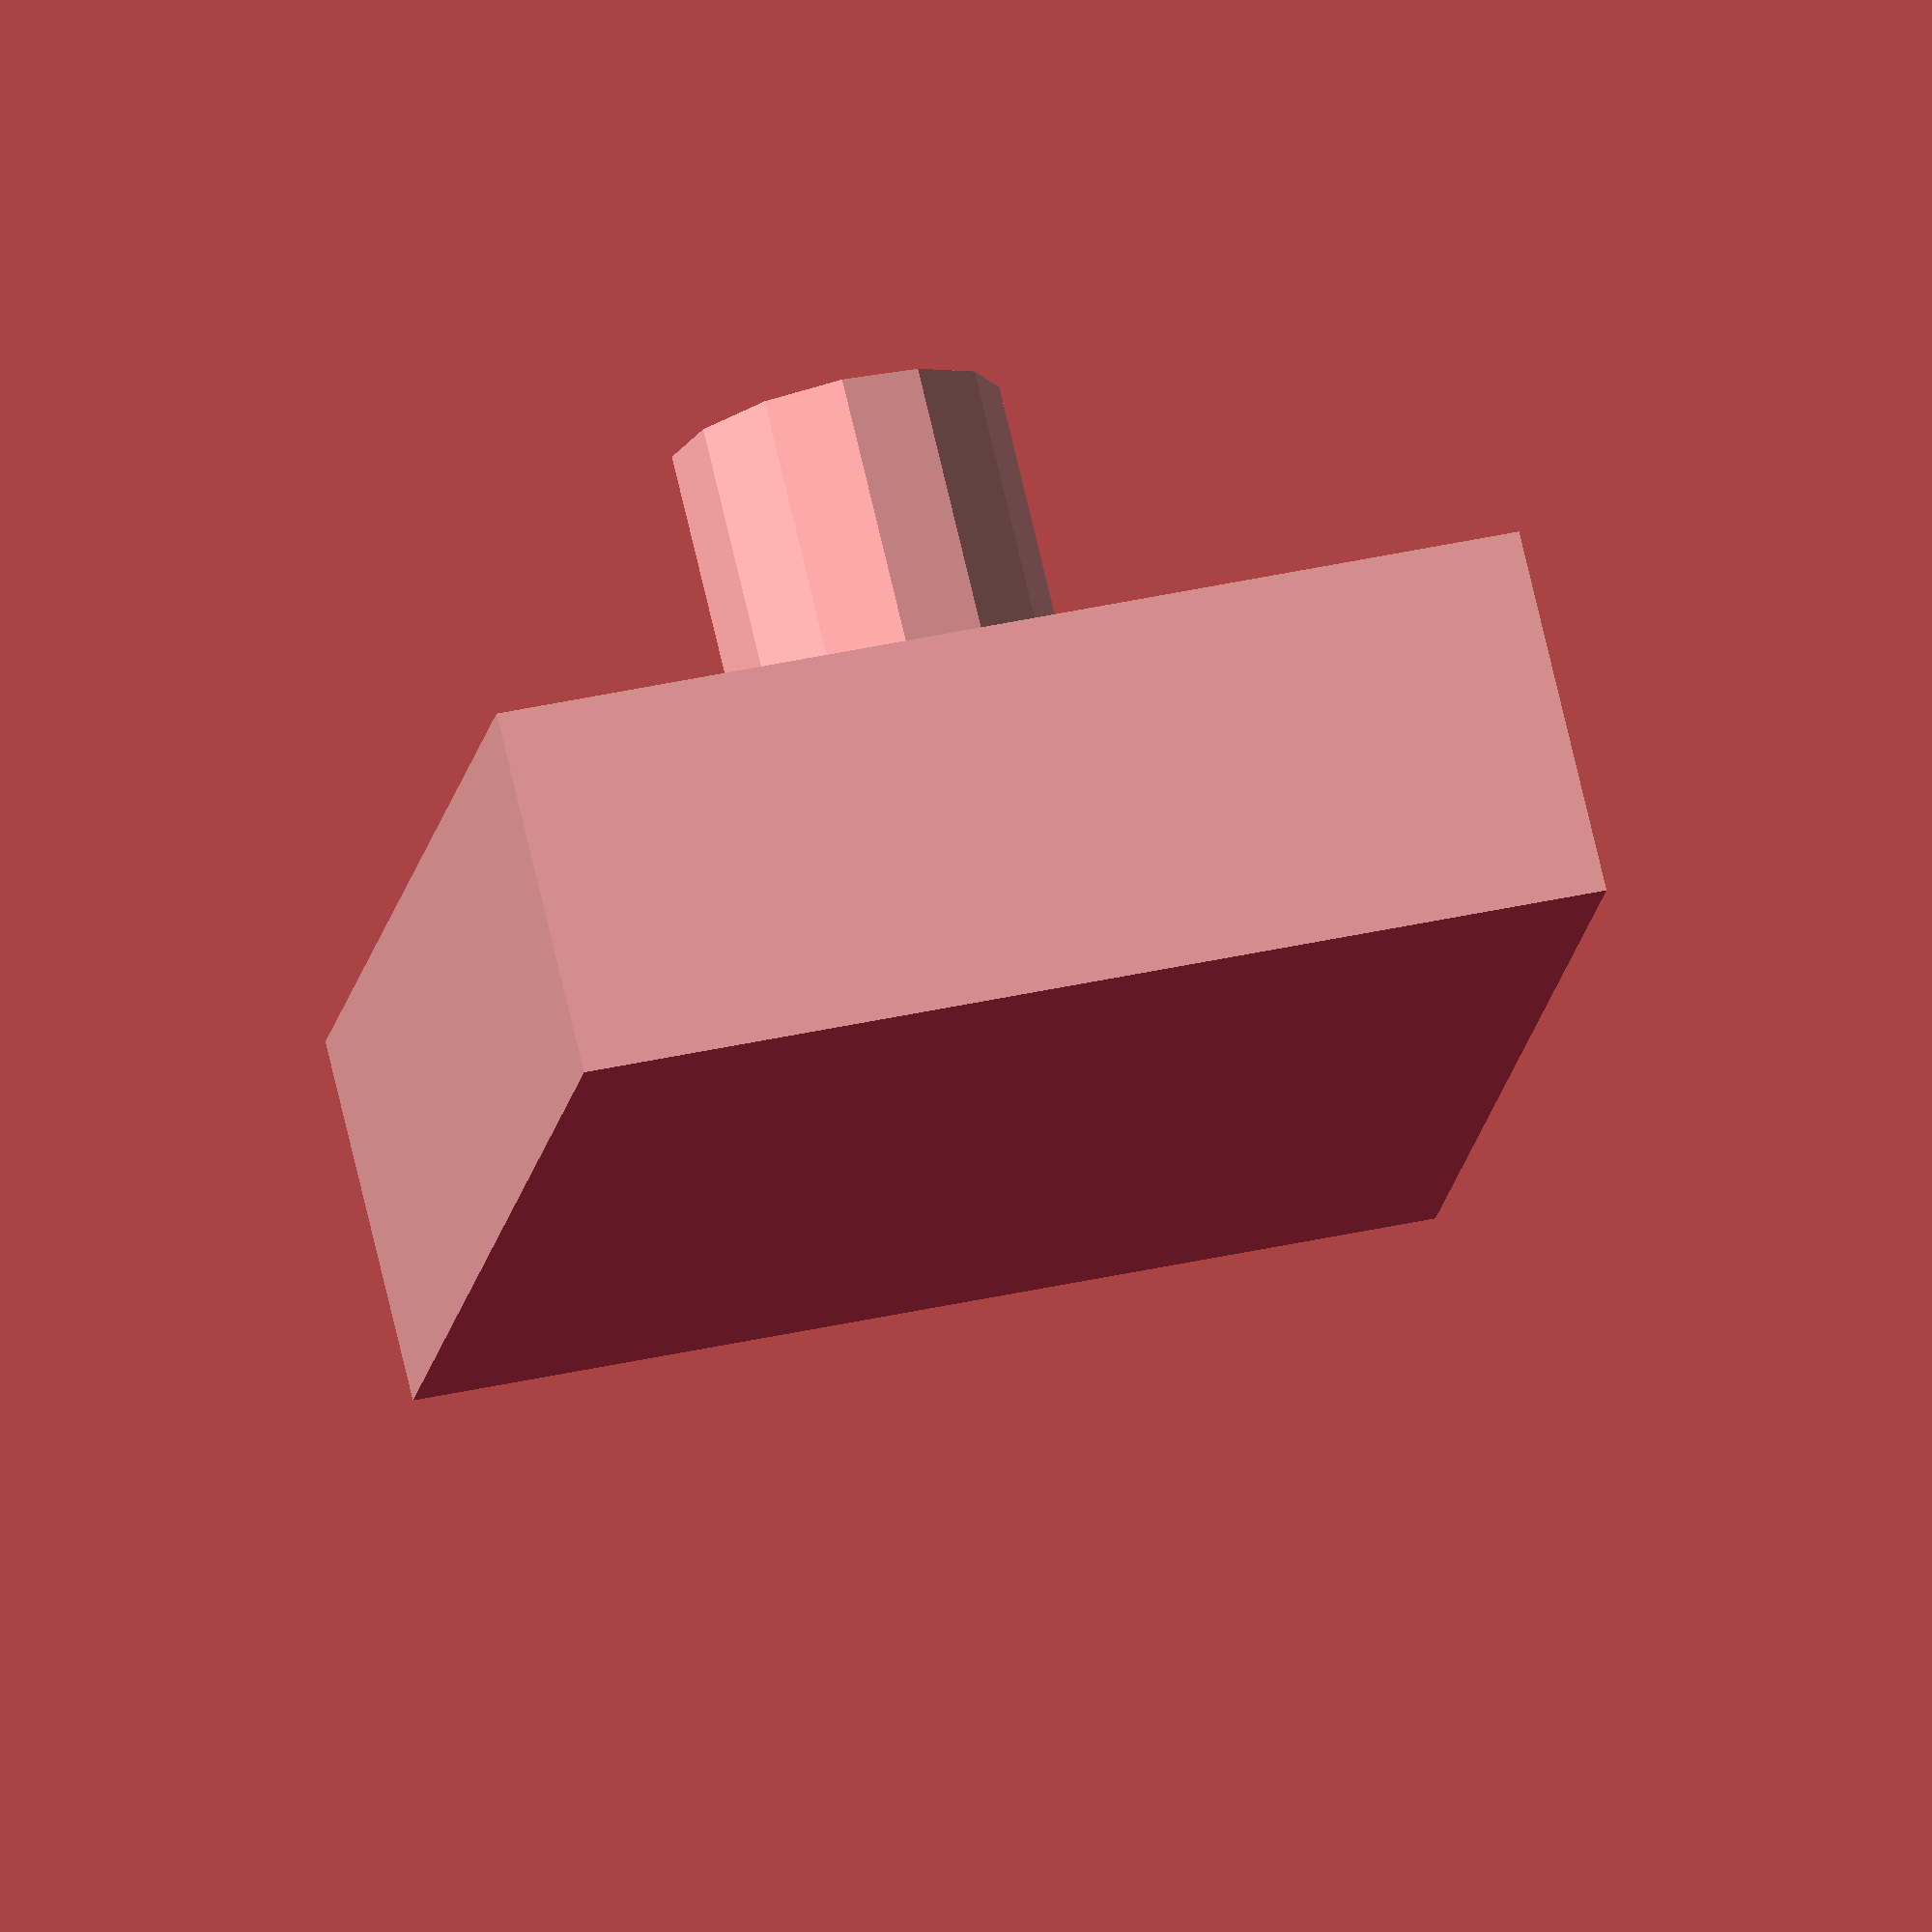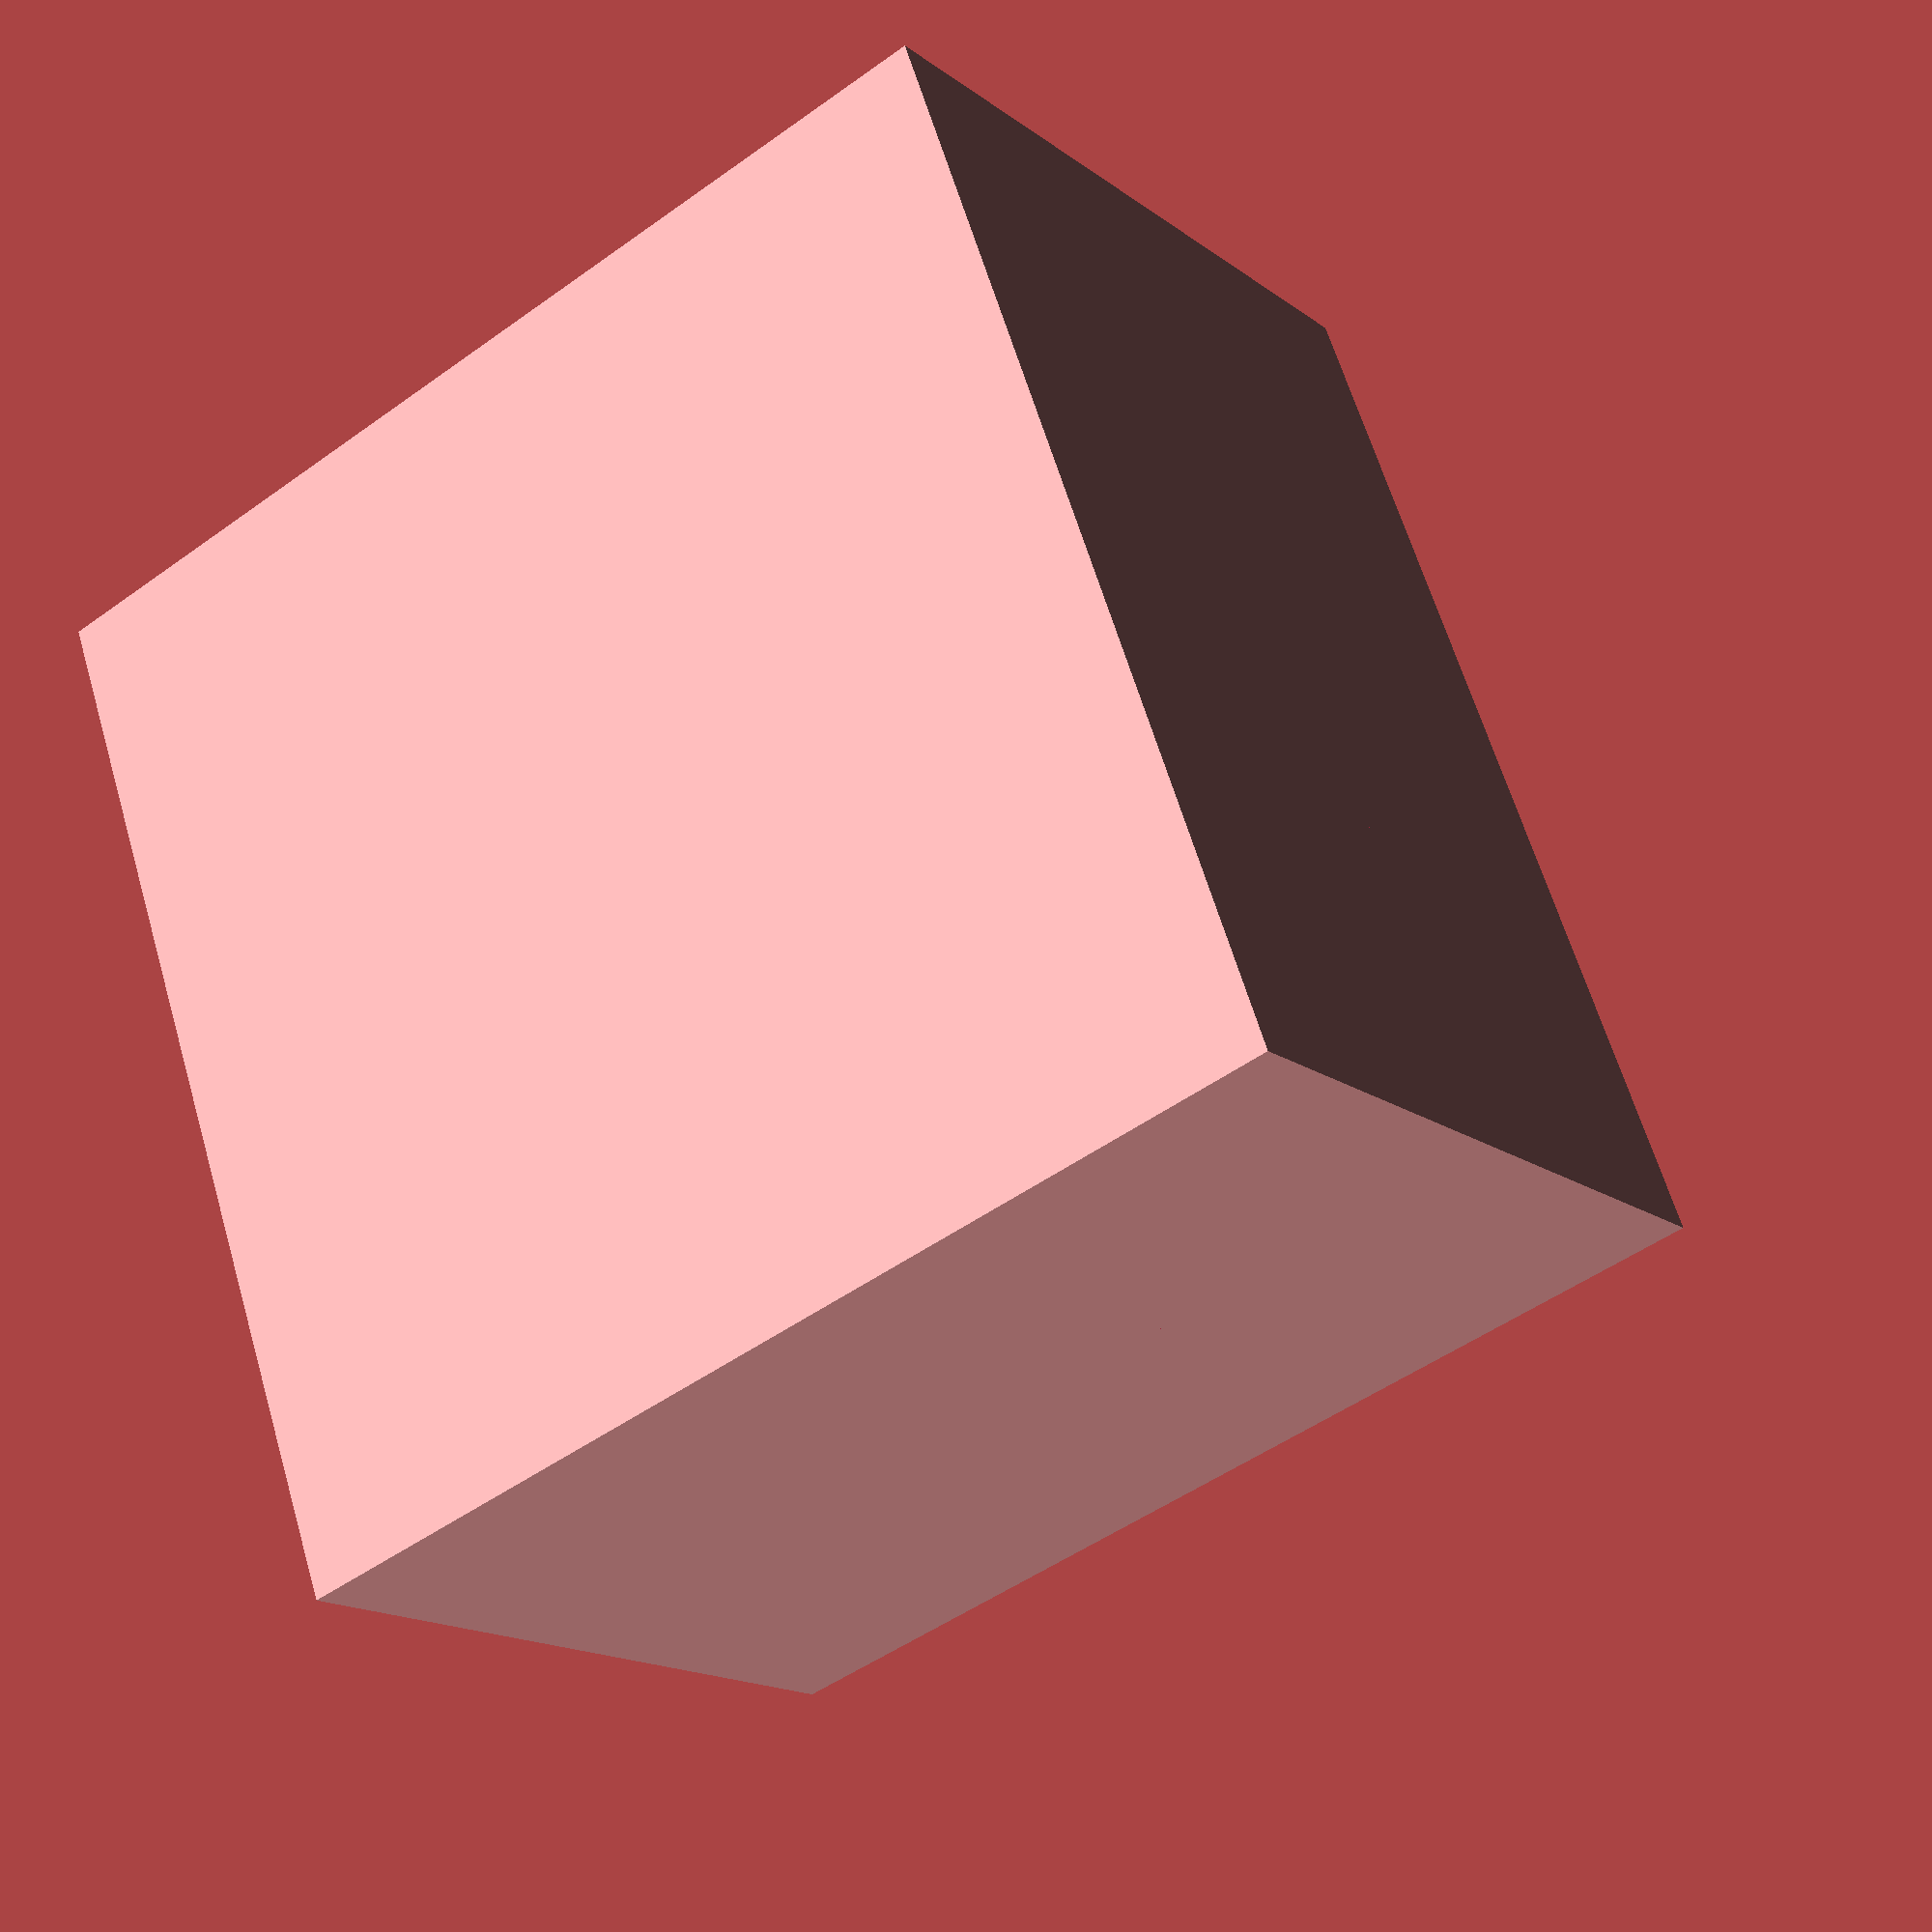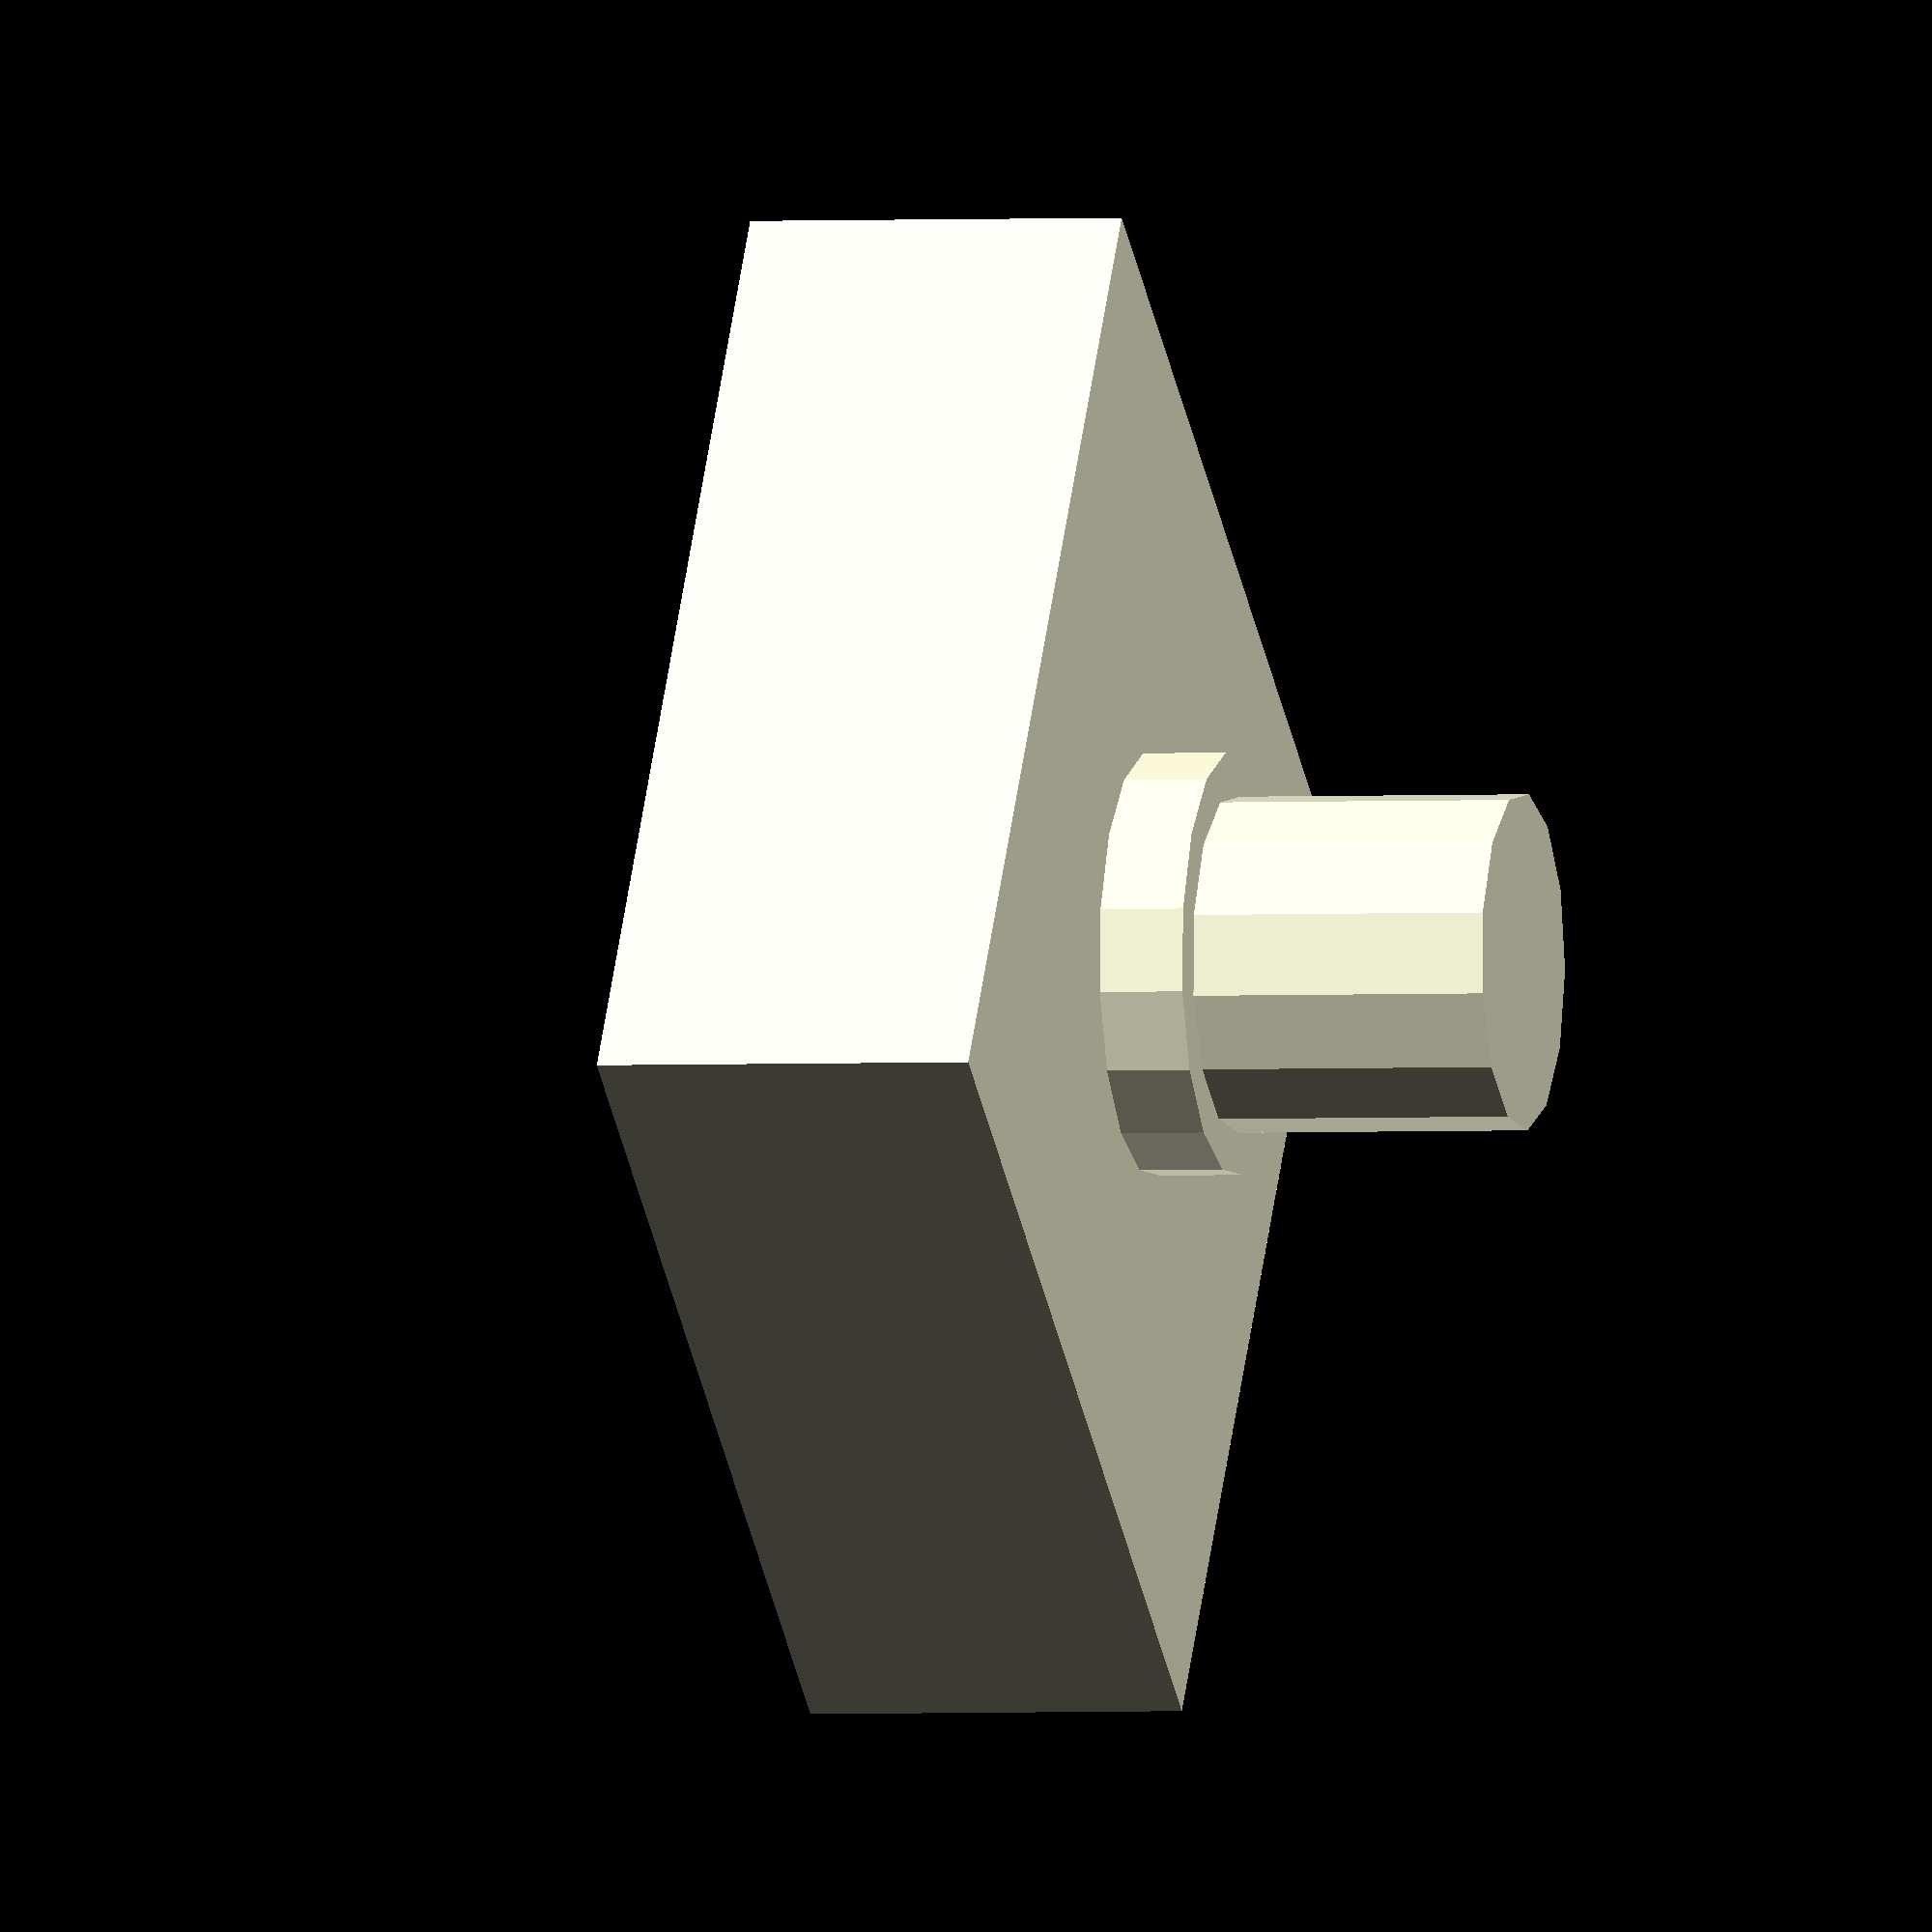
<openscad>
// Generated by SolidPython 1.1.3 on 2023-12-28 20:07:46


difference() {
	union() {
		cylinder(h = 18, r = 3.9800000000);
		cube(center = true, size = [25, 25, 18]);
		cylinder(h = 11, r = 5);
	}
	translate(v = [0, 0, -150]) {
		cube(center = true, size = [300, 300, 300]);
	}
}
/***********************************************
*********      SolidPython code:      **********
************************************************
 
#! /usr/bin/env python3
from solid.objects import *
from solid.solidpython import *
import sys
from math import cos, radians, sin, pi, tau
from pathlib import Path

from euclid3 import Point2, Point3, Vector3

from solid import *
from solid.utils import *

from typing import Set, Sequence, List, Callable, Optional, Union, Iterable, Tuple

def bisect_floor(input) -> OpenSCADObject:
	size = 300
	floor = translate([0,0,-150])(cube([300,300,300],center = True))
	return input - floor

if __name__ == "__main__":
	out_dir = sys.argv[1] if len(sys.argv) > 1 else Path(__file__).parent

	mount = cylinder(r = 3.98, h = 18) + cube([25,25,18],center=True) + cylinder(r = 5, h = 11)
	a = bisect_floor(mount)
	file_out = scad_render_to_file(a,  out_dir=out_dir, include_orig_code=True)
	print(f"{__file__}: SCAD file written to: \n{file_out}")
 
 
************************************************/

</openscad>
<views>
elev=106.0 azim=170.5 roll=13.2 proj=o view=wireframe
elev=16.1 azim=19.9 roll=213.9 proj=p view=wireframe
elev=181.9 azim=125.7 roll=255.7 proj=o view=solid
</views>
